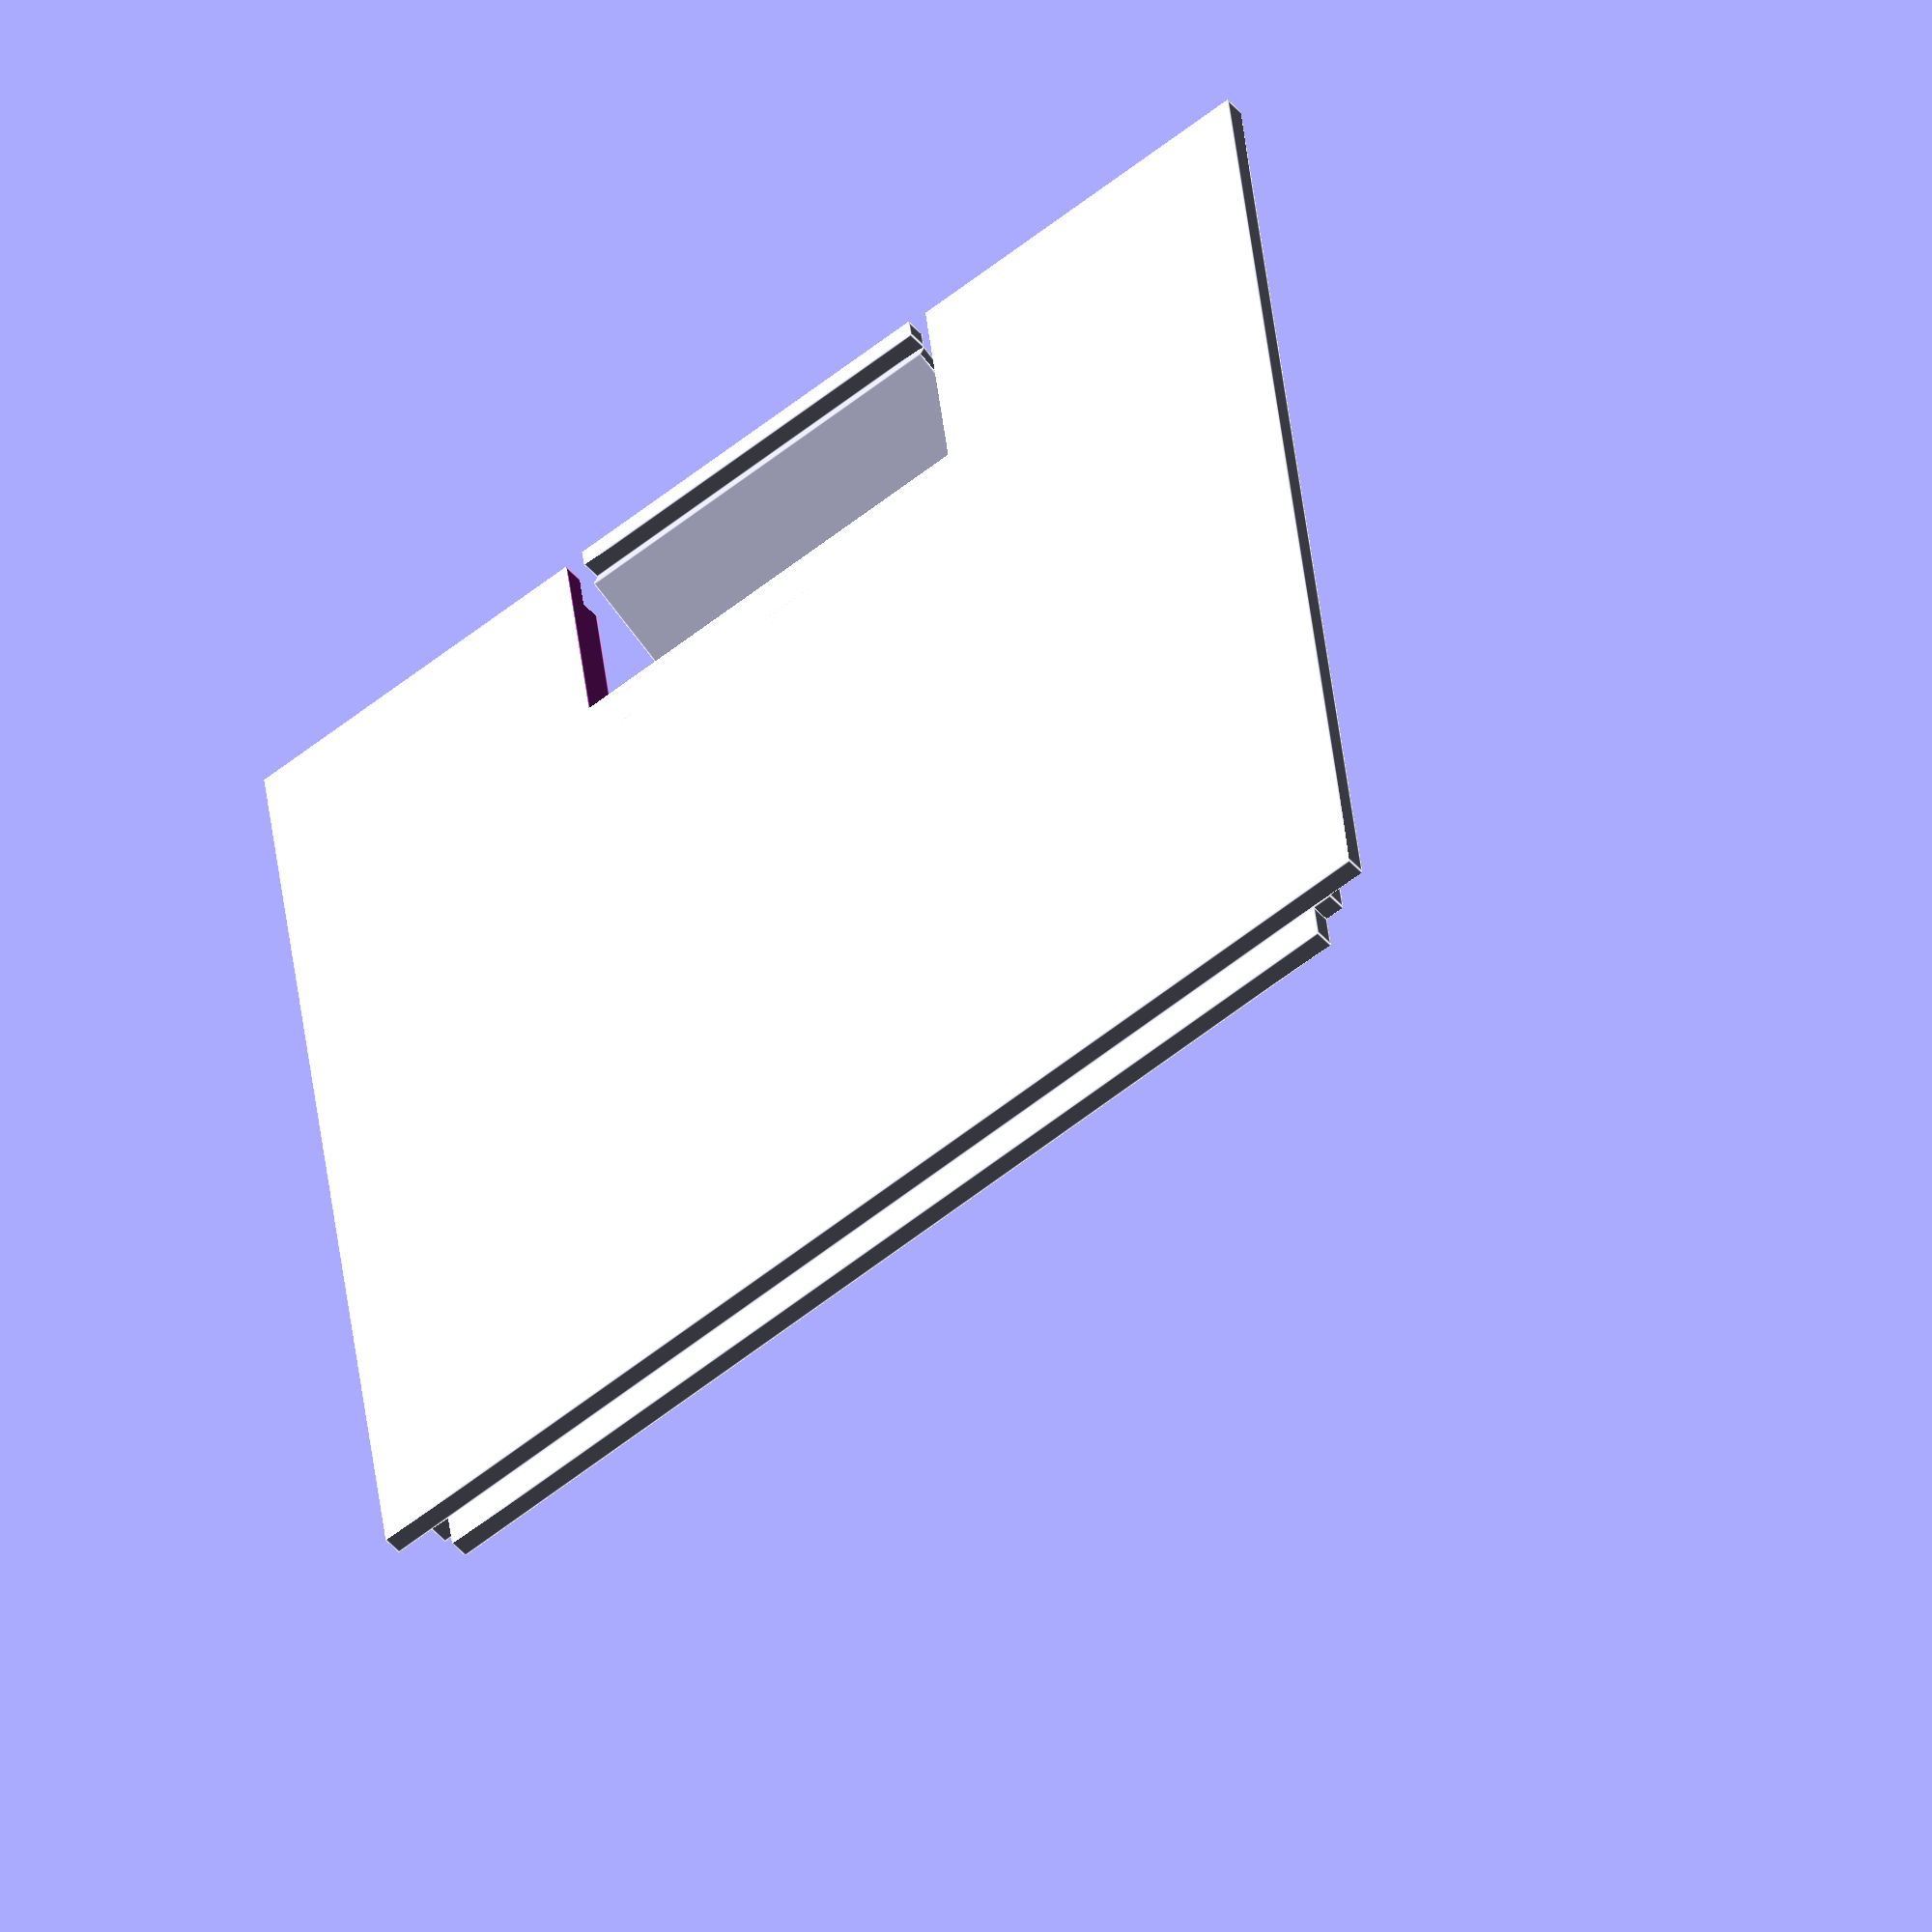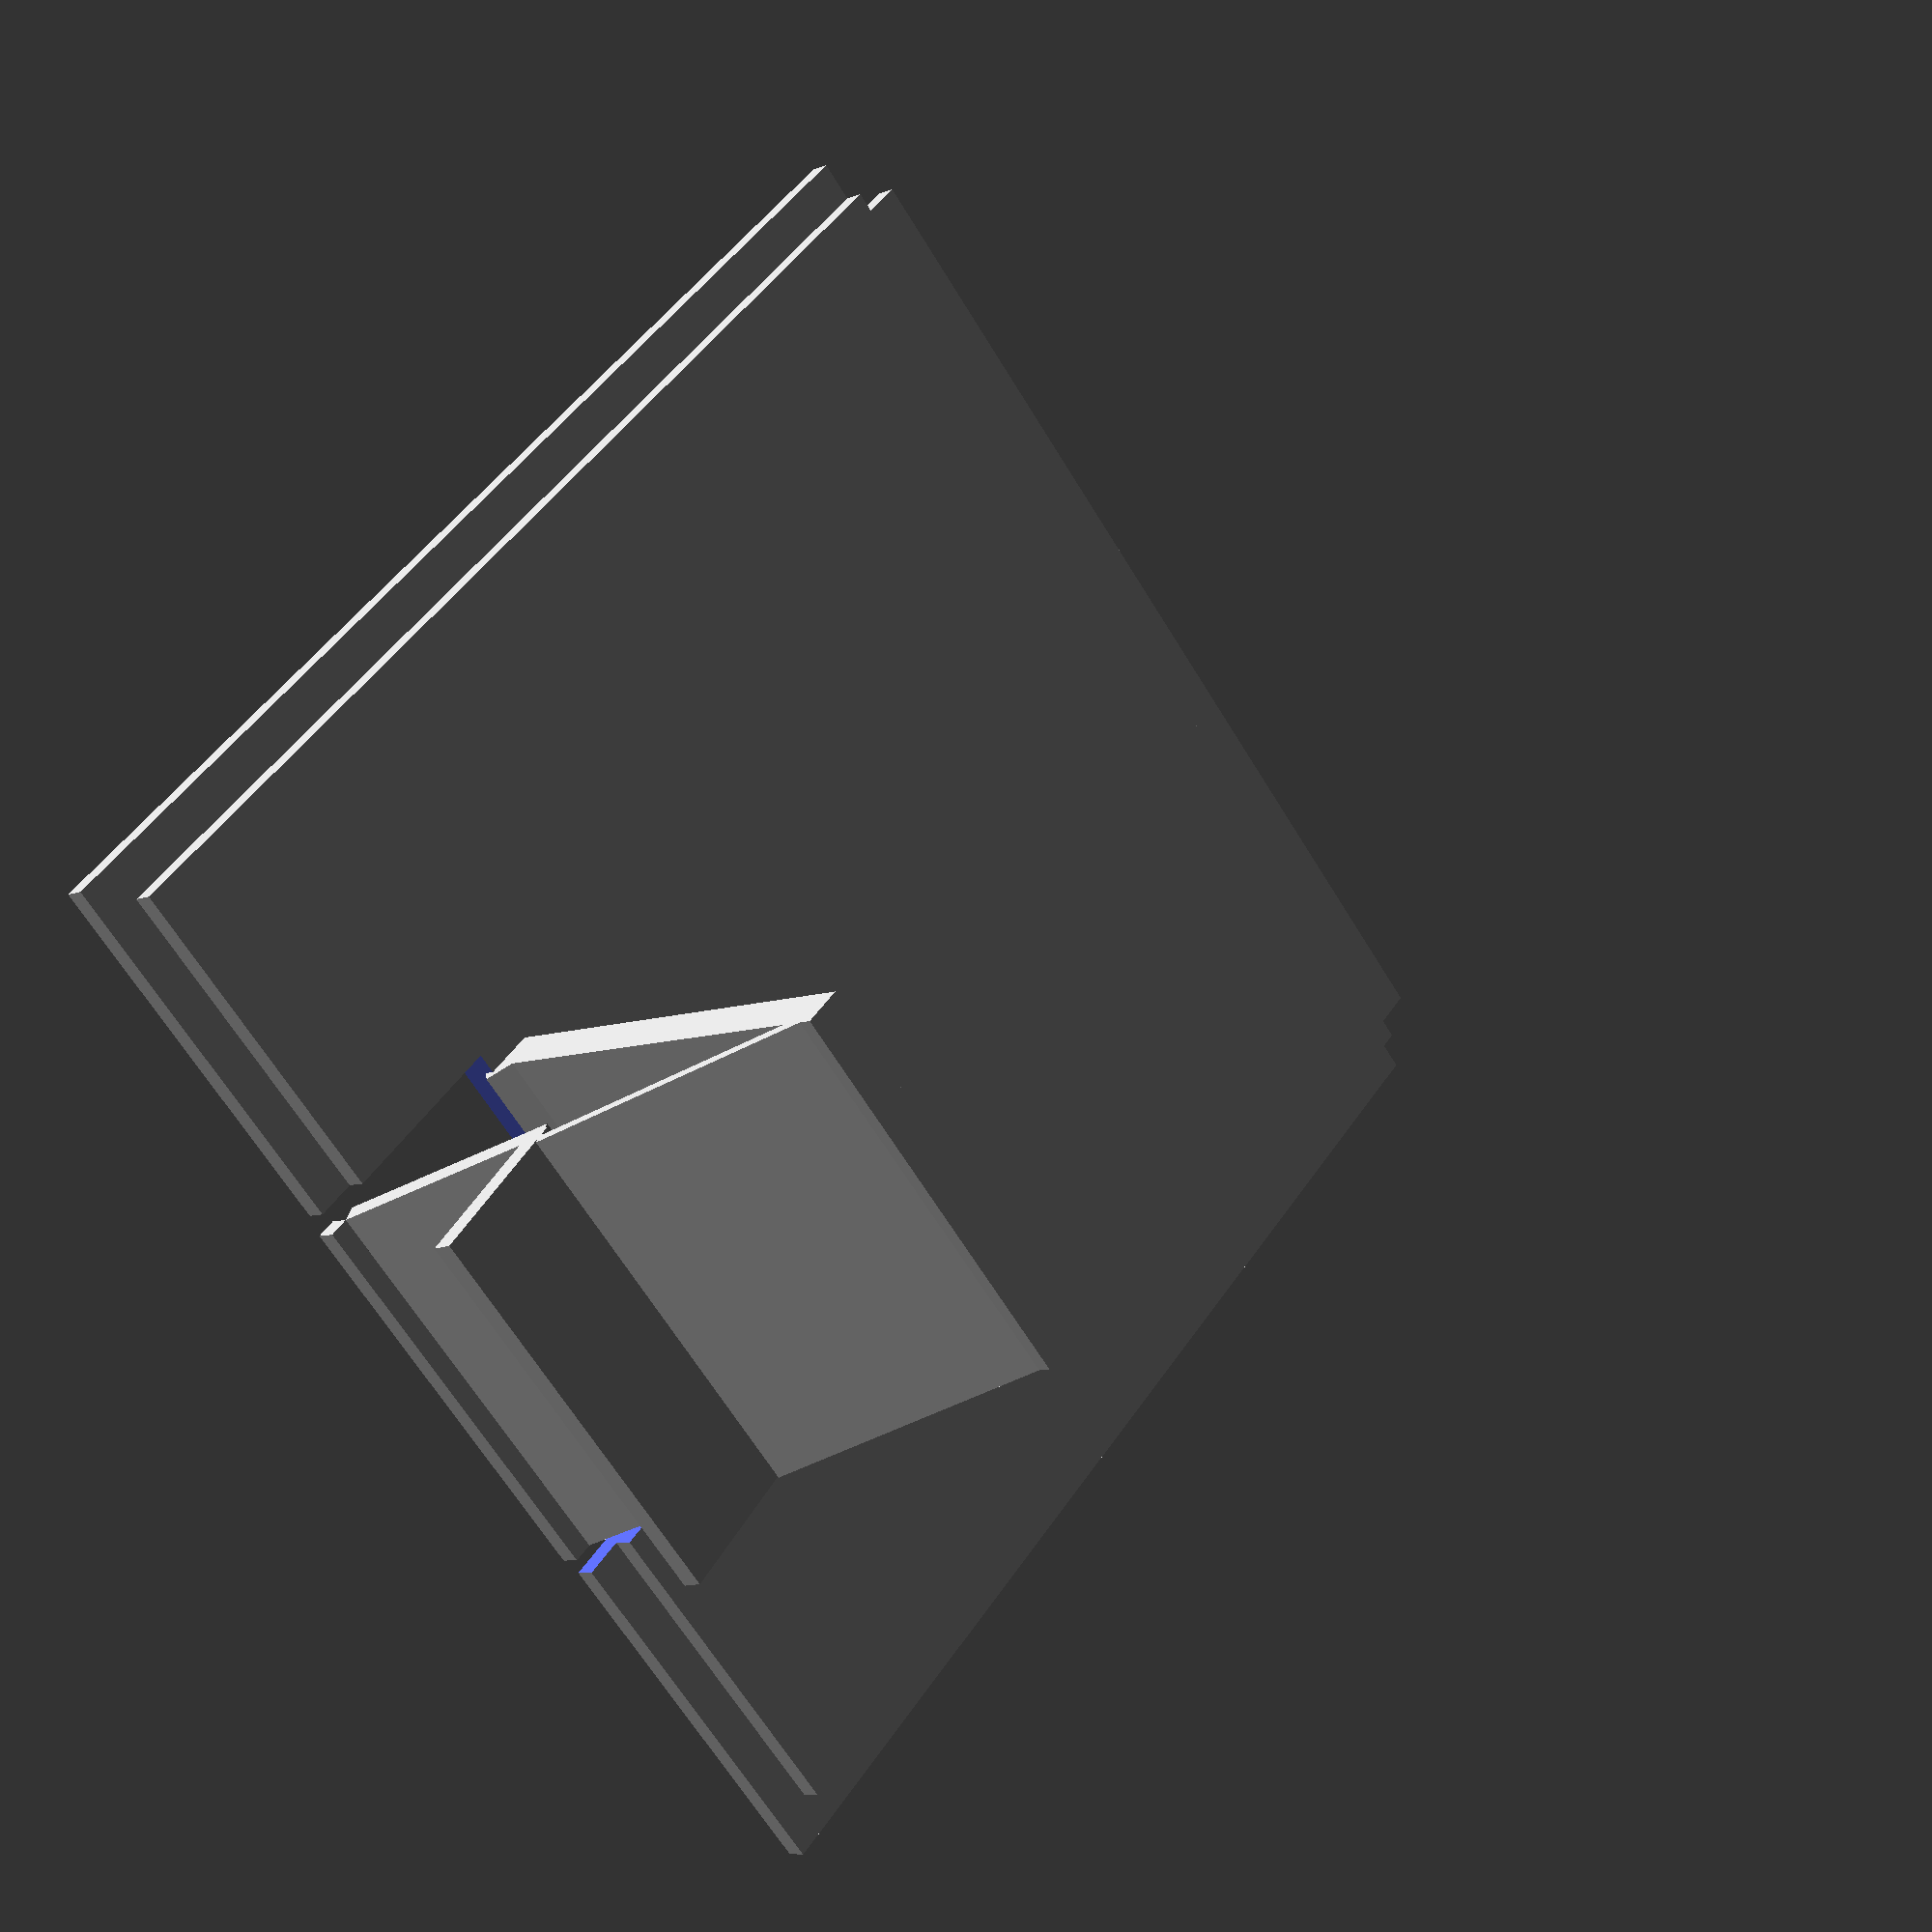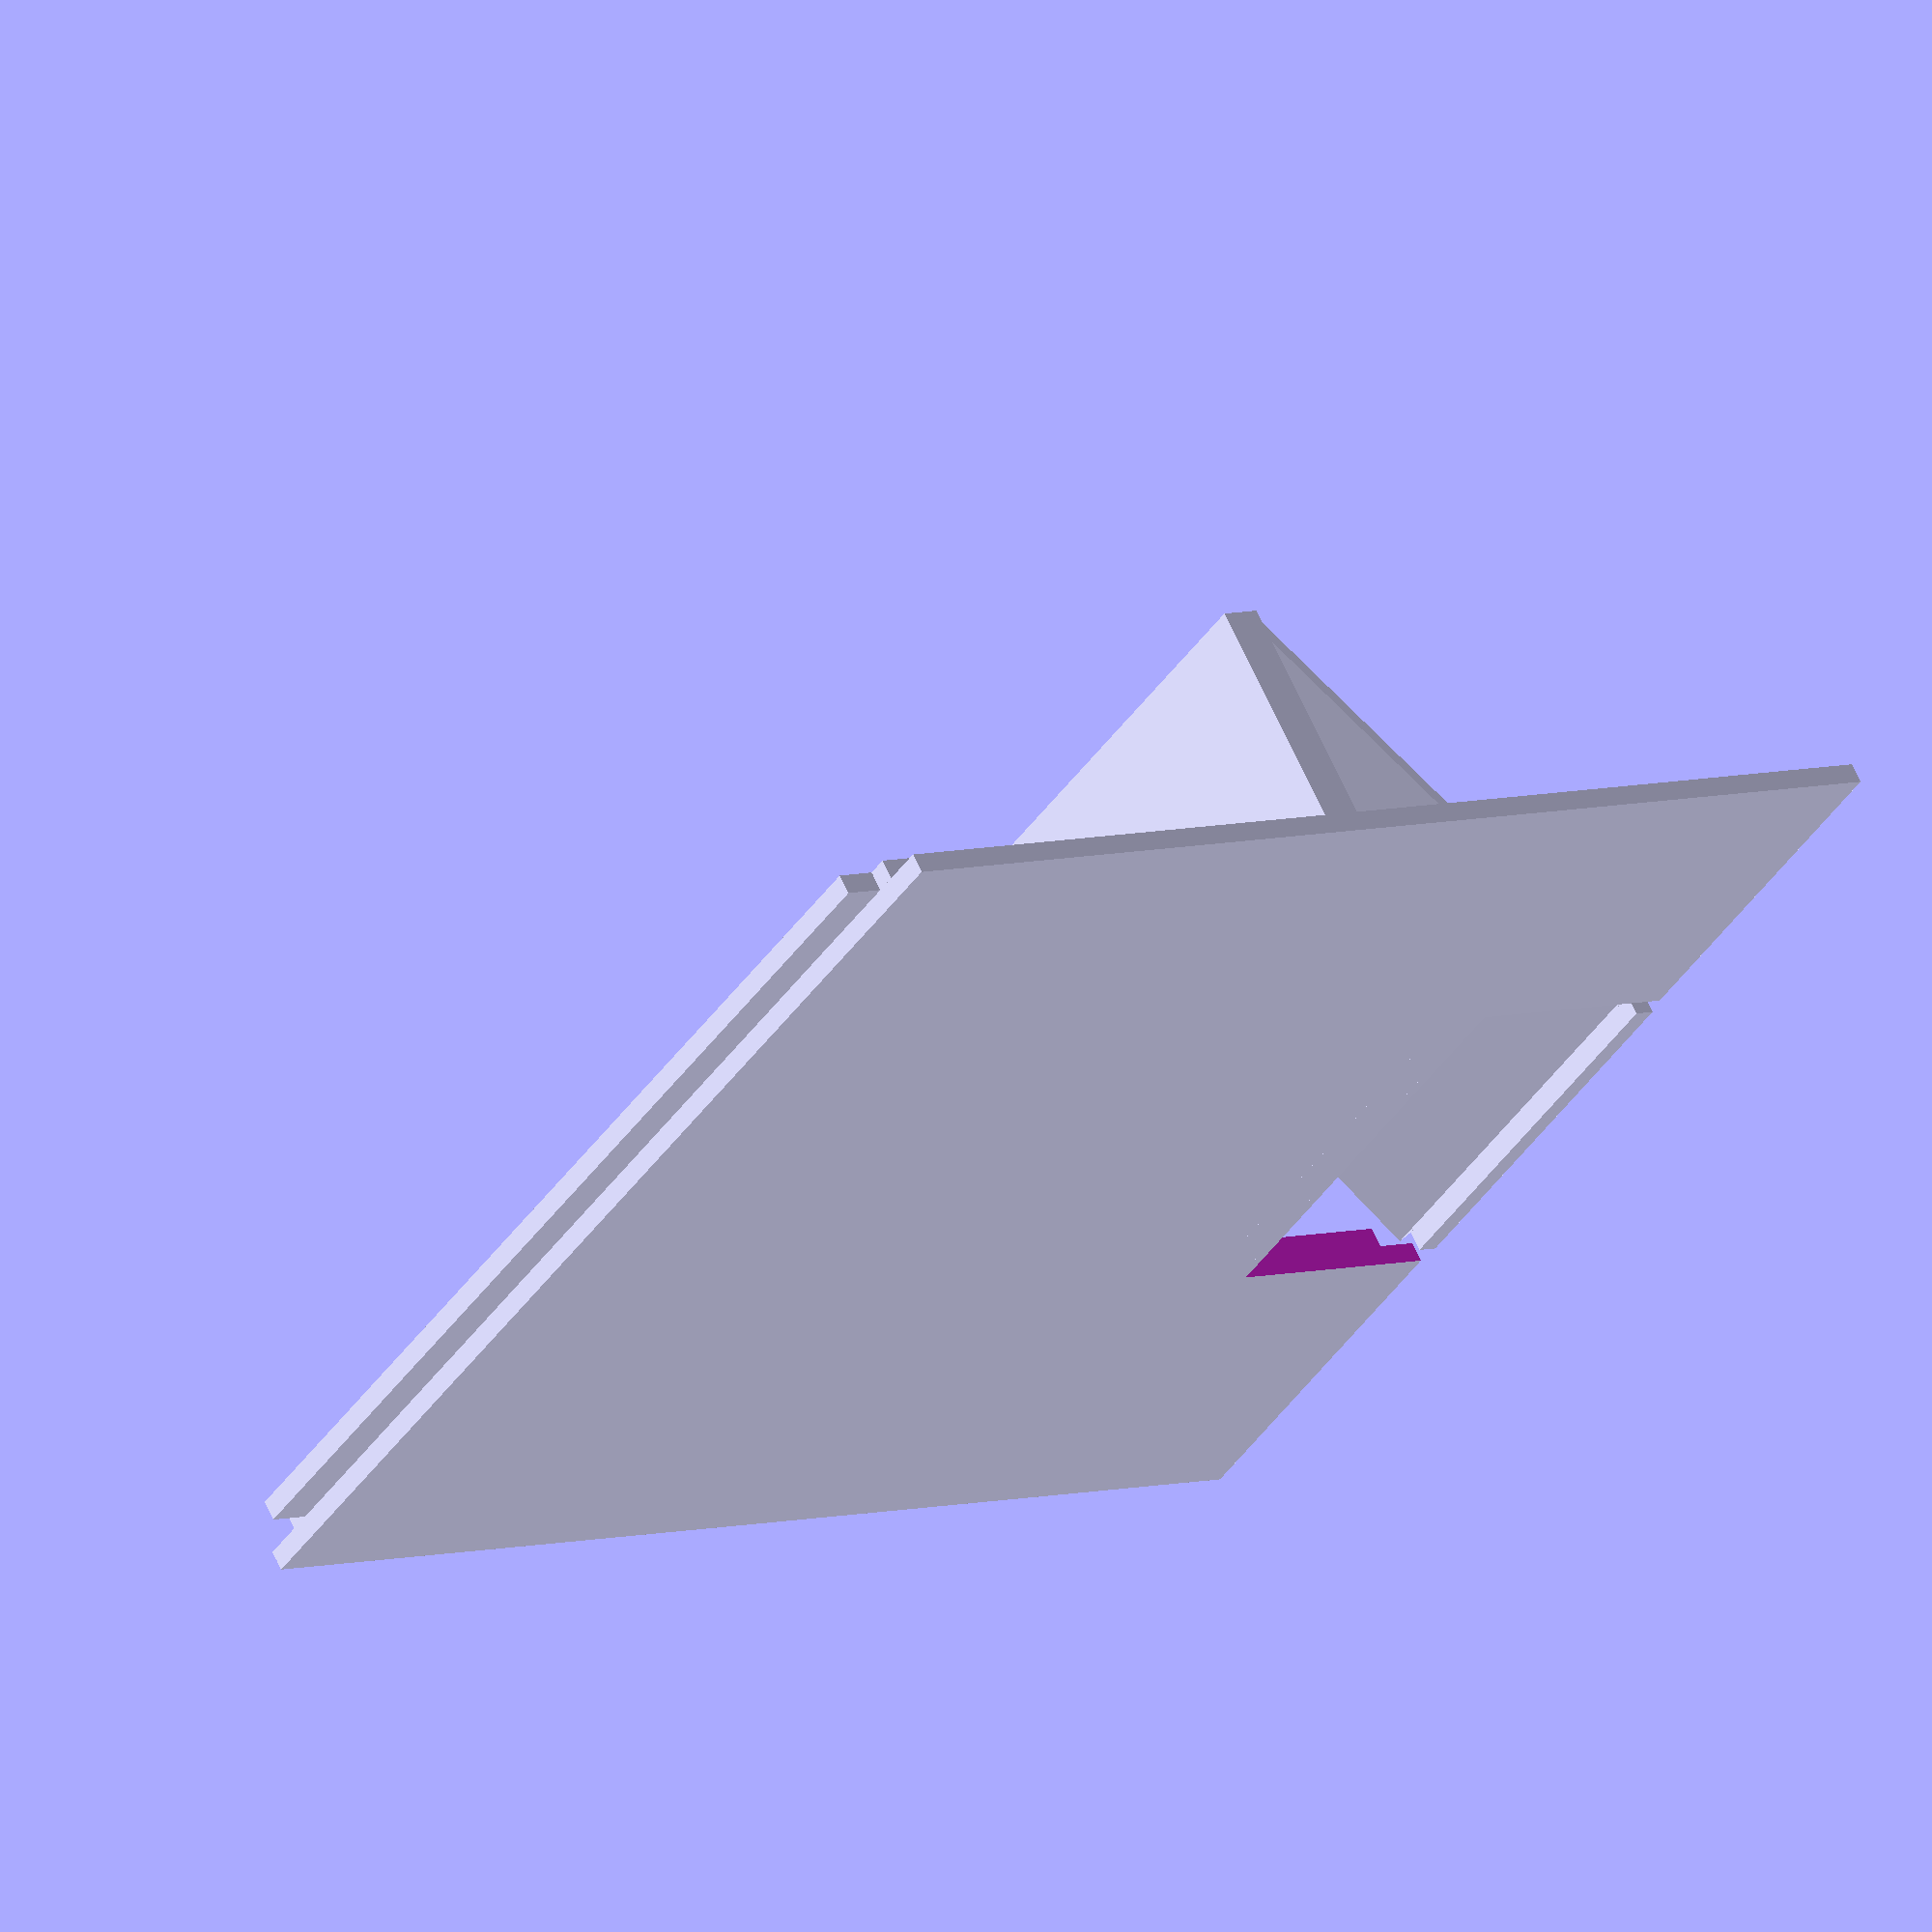
<openscad>
// Speak&Spell Battery Lid
// 2012-12-26 Bernhard Slawik (http://www.bernhardslawik.de)
EPS = 0.005;
thick = 1.0;
space = 1.0;

lidWidth = 59.0;
lidLength = 59.0;
lidRecess = 2.0;	// Recess of lid borders on upper layer
lidOver = 2.0;	// How far the lid s under the chassis

fixPress = 6;
fixWidth = 20.0;
fixToothHeight = 10.0;
fixHeight = fixToothHeight +14.0;	// From bottom to "tooth" inside chassis
fixDepth = 2.5;	// Height of "tooth"
fixRecess = 5;
fixThick = 0.5;	// Thickness of flexible stuff
fixToothThick = fixRecess + 1.0;
fixToothOver = 1.0;
angle=25;
module lid() {
	difference() {
		union() {
			// Main layers
			cube([lidWidth, lidLength, thick]);

			translate([lidRecess, lidRecess, thick])
			cube([lidWidth - 2*lidRecess, lidLength - 1*lidRecess, thick]);
		}

		// Fixer
		translate([lidWidth/2 - fixWidth/2 - space, -EPS, -EPS])
		cube([fixWidth + 2*space, fixRecess + fixPress + EPS, thick*2 + 2*EPS]);
	}

	// Back hanger
	//@TODO: Slant it for easier printing
	translate([lidRecess + space, lidLength - EPS, thick])
	cube([lidWidth - 2*lidRecess - 2*space, lidOver + EPS, thick]);
	

	// Fixer
	translate([lidWidth/2 - fixWidth/2, fixRecess + fixThick + fixPress, 0])
	cube([fixWidth, thick*2, fixHeight]);

	translate([lidWidth/2 - fixWidth/2, fixRecess + fixThick + fixPress - thick*1, thick*2])
	rotate([-45,0,0])
	cube([fixWidth, thick*2, thick*2]);


	translate([lidWidth/2 - fixWidth/2, fixRecess - sin(angle)*fixToothHeight, space])
	rotate([-angle,0,0])
	cube([fixWidth, thick, fixToothHeight + space]);

	translate([lidWidth/2 - fixWidth/2, fixRecess, fixToothHeight+space])
	rotate([-27.8,0,0])
	cube([fixWidth, fixThick, fixHeight - fixToothHeight]);

	// Anti-tooth
	translate([lidWidth/2 - fixWidth/2, fixRecess - fixToothThick - fixToothOver, fixToothHeight + space/2])
	rotate([-5.0, 0, 0])
	cube([fixWidth, fixToothThick + thick + fixToothOver, thick]);

	// Finger thinger
	translate([lidWidth/2 - fixWidth/2, fixRecess - sin(angle)*fixToothHeight - thick, 0])
	cube([fixWidth, thick,thick]);



}

lid();
</openscad>
<views>
elev=47.7 azim=187.2 roll=218.9 proj=o view=edges
elev=187.8 azim=225.7 roll=222.2 proj=p view=solid
elev=114.9 azim=235.7 roll=24.4 proj=o view=solid
</views>
